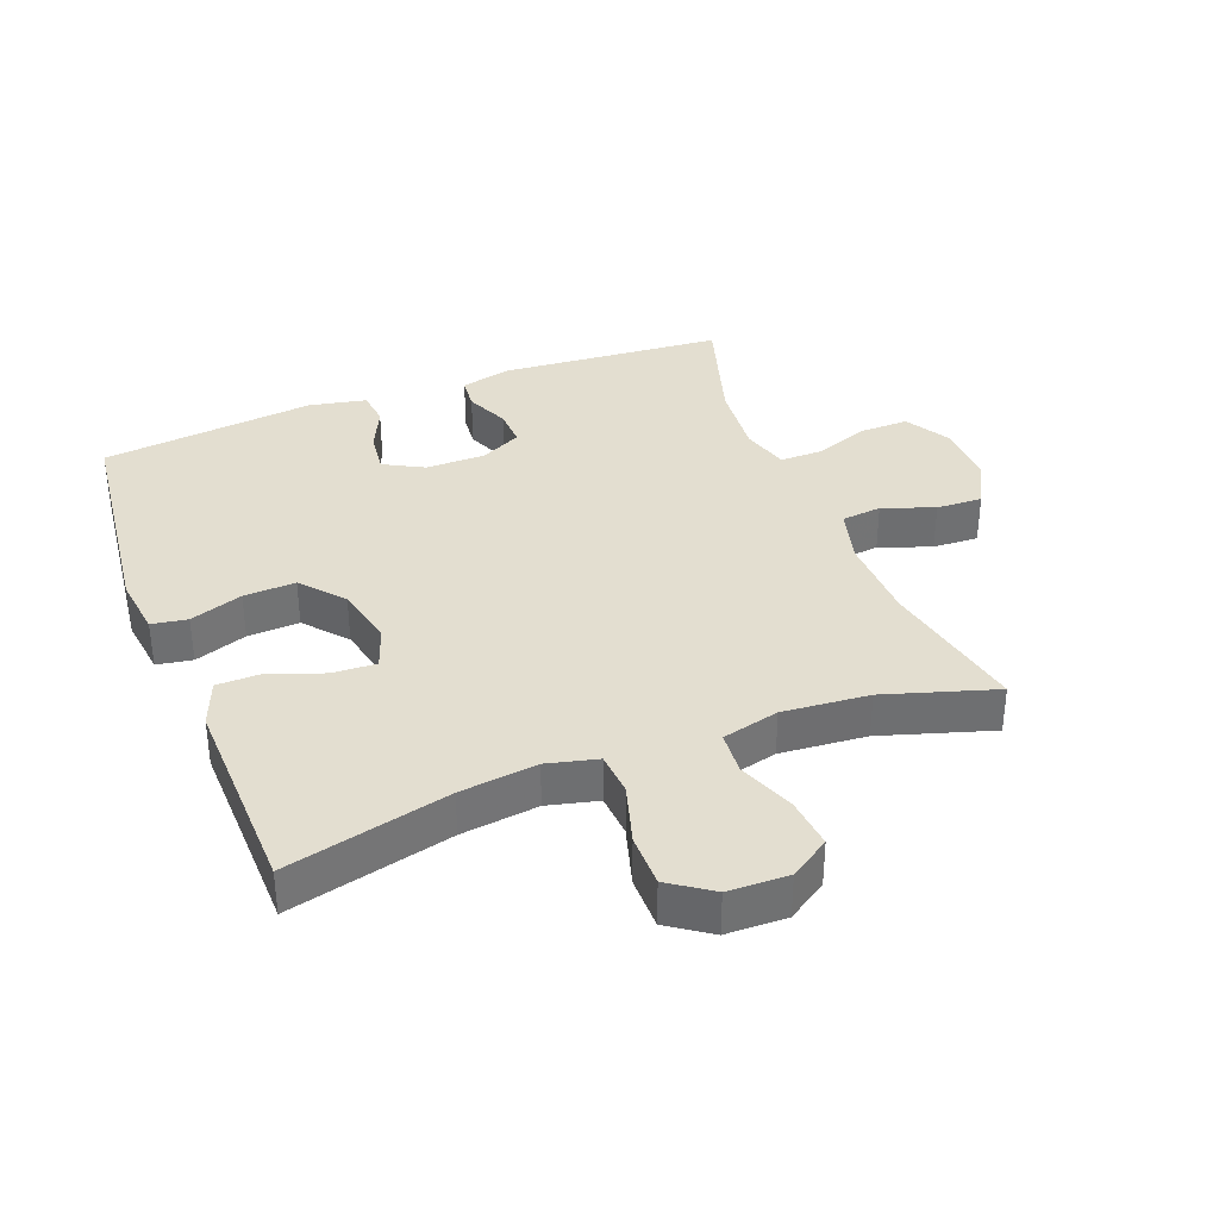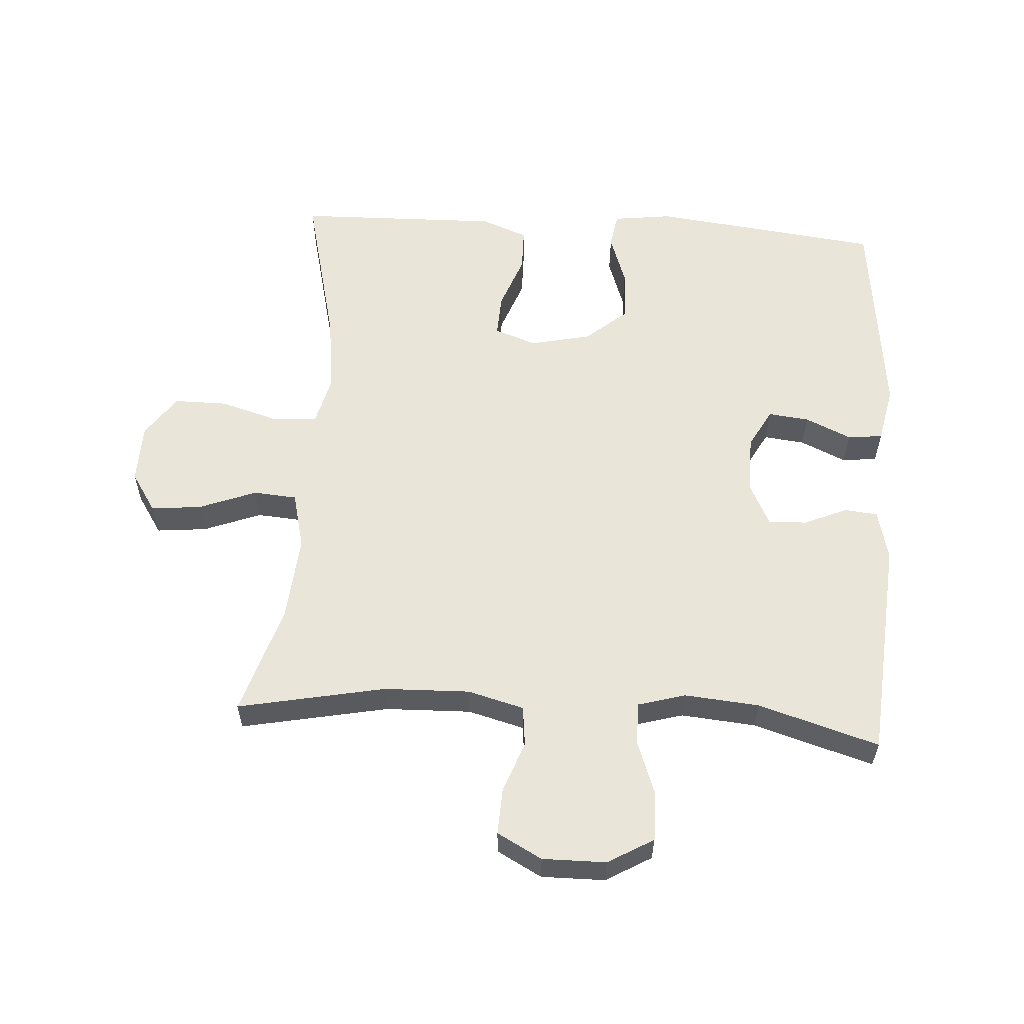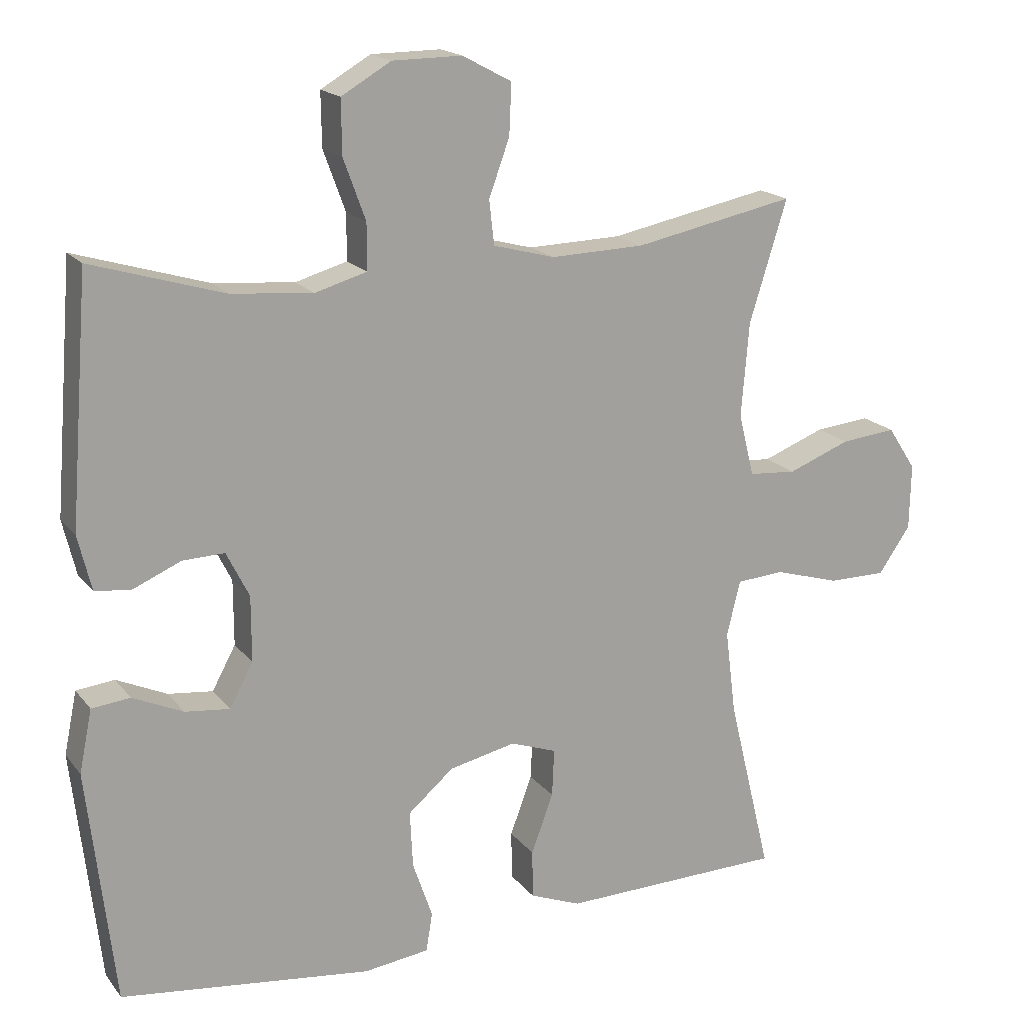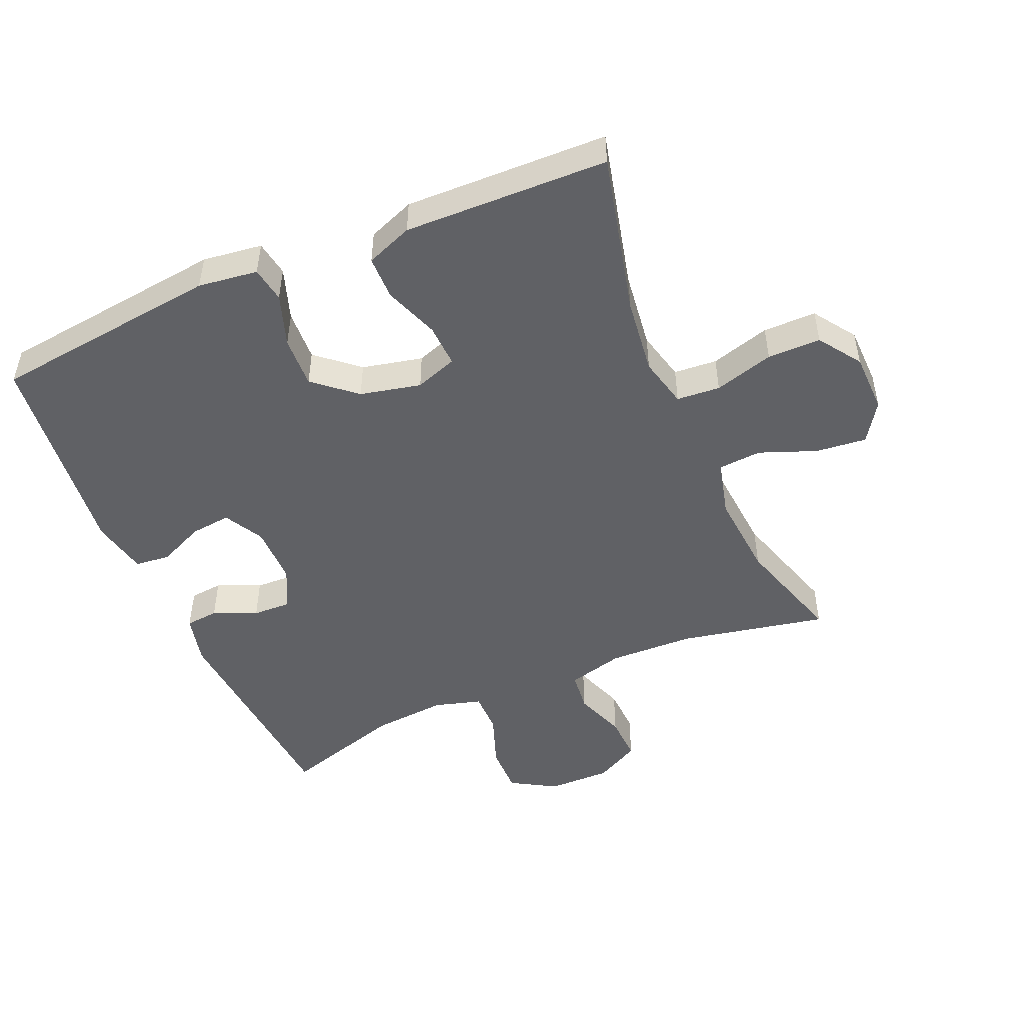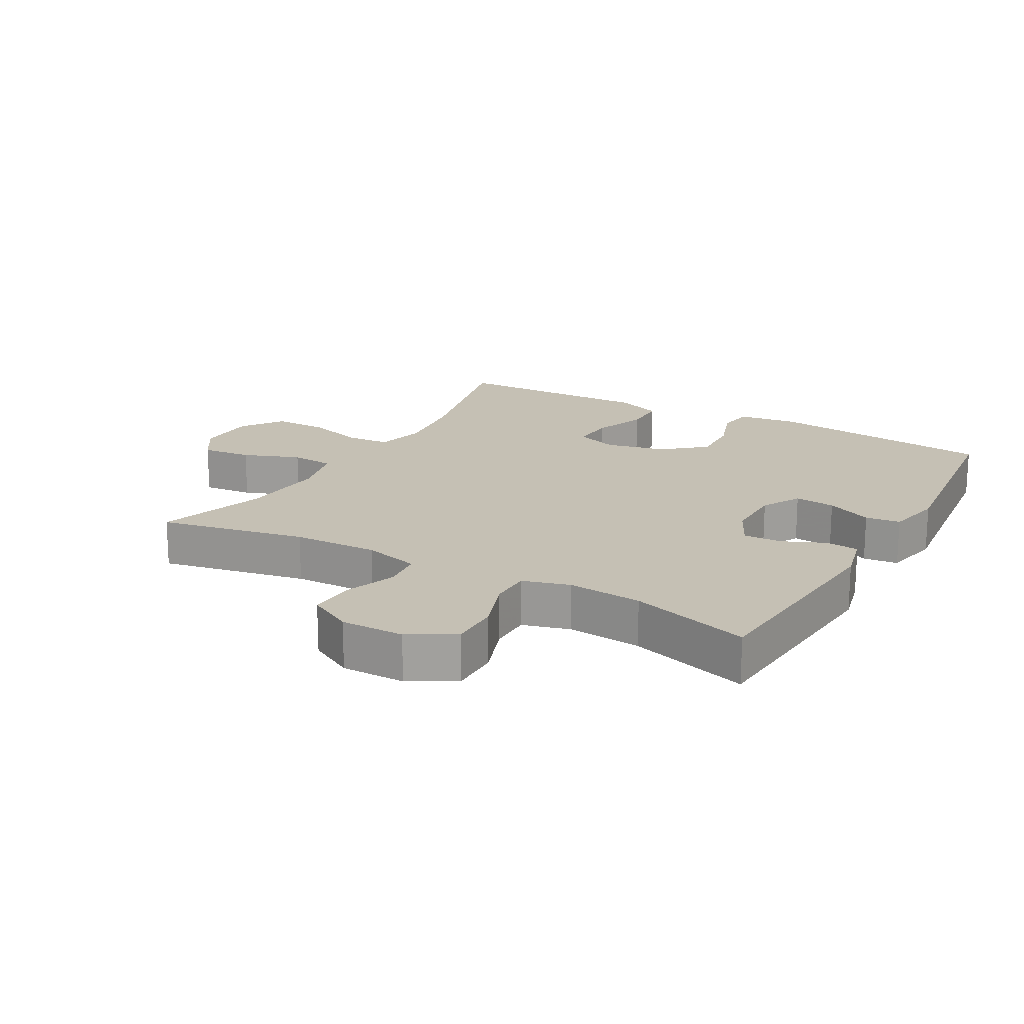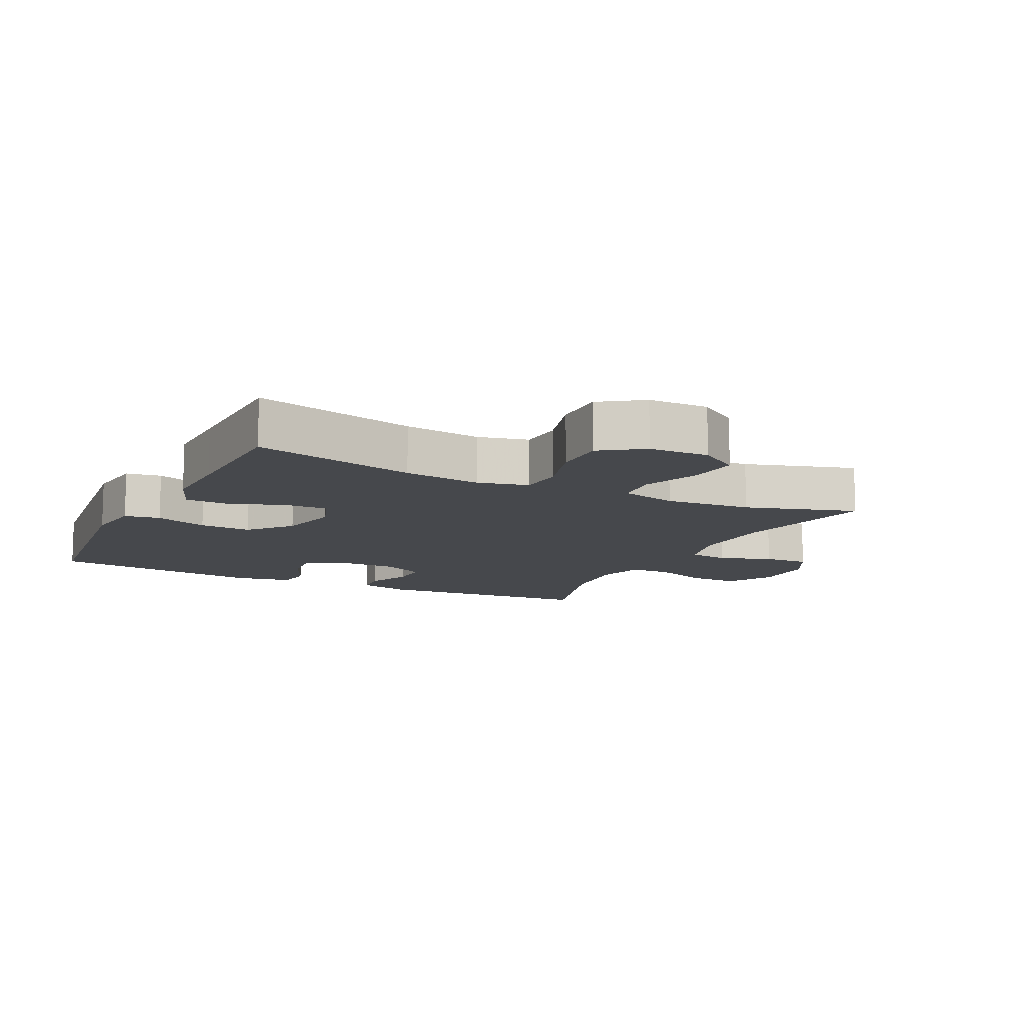
<metadata>
{"format":"obj","ext":"obj","renderer":"f3d","projection":"perspective","resolution":1024,"background":"white","views":[{"elev":35.8,"azim":-111.1,"up":"+Y"},{"elev":57.8,"azim":3.8,"up":"+Y"},{"elev":17.6,"azim":154.6,"up":"+Z"},{"elev":-48.8,"azim":-156.7,"up":"+Y"},{"elev":18.4,"azim":29.6,"up":"+Y"},{"elev":-11.5,"azim":-116.3,"up":"+Y"}]}
</metadata>
<code>
v 0.5 0.07 0.5
v 0.527 0.07 0.155
v 0.508 0.07 0.077
v 0.457 0.07 0.072
v 0.39 0.07 0.101
v 0.331 0.07 0.103
v 0.299 0.07 0.039
v 0.299 0.07 -0.053
v 0.332 0.07 -0.114
v 0.395 0.07 -0.107
v 0.466 0.07 -0.075
v 0.52 0.07 -0.081
v 0.538 0.07 -0.169
v 0.5 0.07 -0.5
v 0.146 0.07 -0.542
v 0.054 0.07 -0.53
v 0.045 0.07 -0.475
v 0.073 0.07 -0.394
v 0.077 0.07 -0.314
v 0.013 0.07 -0.259
v -0.081 0.07 -0.238
v -0.146 0.07 -0.261
v -0.143 0.07 -0.328
v -0.112 0.07 -0.412
v -0.113 0.07 -0.48
v -0.185 0.07 -0.508
v -0.299 0.07 -0.505
v -0.5 0.07 -0.5
v -0.439 0.07 -0.249
v -0.424 0.07 -0.13
v -0.443 0.07 -0.052
v -0.51 0.07 -0.047
v -0.602 0.07 -0.074
v -0.684 0.07 -0.074
v -0.729 0.07 -0.009
v -0.731 0.07 0.084
v -0.691 0.07 0.145
v -0.613 0.07 0.137
v -0.525 0.07 0.103
v -0.458 0.07 0.108
v -0.436 0.07 0.196
v -0.447 0.07 0.329
v -0.5 0.07 0.5
v -0.273 0.07 0.454
v -0.141 0.07 0.45
v -0.054 0.07 0.473
v -0.047 0.07 0.535
v -0.076 0.07 0.615
v -0.079 0.07 0.686
v -0.01 0.07 0.723
v 0.088 0.07 0.722
v 0.158 0.07 0.681
v 0.157 0.07 0.605
v 0.126 0.07 0.52
v 0.126 0.07 0.455
v 0.199 0.07 0.434
v 0.314 0.07 0.444
v 0.5 0 0.5
v 0.527 0 0.155
v 0.508 0 0.077
v 0.457 0 0.072
v 0.39 0 0.101
v 0.331 0 0.103
v 0.299 0 0.039
v 0.299 0 -0.053
v 0.332 0 -0.114
v 0.395 0 -0.107
v 0.466 0 -0.075
v 0.52 0 -0.081
v 0.538 0 -0.169
v 0.5 0 -0.5
v 0.146 0 -0.542
v 0.054 0 -0.53
v 0.045 0 -0.475
v 0.073 0 -0.394
v 0.077 0 -0.314
v 0.013 0 -0.259
v -0.081 0 -0.238
v -0.146 0 -0.261
v -0.143 0 -0.328
v -0.112 0 -0.412
v -0.113 0 -0.48
v -0.185 0 -0.508
v -0.299 0 -0.505
v -0.5 0 -0.5
v -0.439 0 -0.249
v -0.424 0 -0.13
v -0.443 0 -0.052
v -0.51 0 -0.047
v -0.602 0 -0.074
v -0.684 0 -0.074
v -0.729 0 -0.009
v -0.731 0 0.084
v -0.691 0 0.145
v -0.613 0 0.137
v -0.525 0 0.103
v -0.458 0 0.108
v -0.436 0 0.196
v -0.447 0 0.329
v -0.5 0 0.5
v -0.273 0 0.454
v -0.141 0 0.45
v -0.054 0 0.473
v -0.047 0 0.535
v -0.076 0 0.615
v -0.079 0 0.686
v -0.01 0 0.723
v 0.088 0 0.722
v 0.158 0 0.681
v 0.157 0 0.605
v 0.126 0 0.52
v 0.126 0 0.455
v 0.199 0 0.434
v 0.314 0 0.444
f 52 53 54
f 51 52 54
f 50 51 54
f 49 50 54
f 48 49 54
f 47 48 54
f 46 47 54 55
f 45 46 55 56
f 42 43 44
f 44 45 56
f 42 44 56
f 41 42 56
f 37 38 39
f 36 37 39
f 35 36 39
f 34 35 39
f 33 34 39
f 32 33 39
f 31 32 39 40
f 41 56 57
f 40 41 57
f 31 40 57
f 30 31 57
f 25 26 27
f 24 25 27
f 23 24 27
f 27 28 29
f 23 27 29
f 22 23 29
f 16 17 18
f 15 16 18
f 14 15 18
f 13 14 18
f 12 13 18
f 11 12 18
f 10 11 18
f 9 10 18 19
f 8 9 19 20
f 3 4 5
f 2 3 5
f 1 2 5
f 57 1 5
f 57 5 6
f 57 6 7
f 30 57 7
f 29 30 7
f 22 29 7
f 21 22 7
f 7 8 20 21
f 111 110 109
f 111 109 108
f 111 108 107
f 111 107 106
f 111 106 105
f 111 105 104
f 112 111 104 103
f 113 112 103 102
f 101 100 99
f 113 102 101
f 113 101 99
f 113 99 98
f 96 95 94
f 96 94 93
f 96 93 92
f 96 92 91
f 96 91 90
f 96 90 89
f 97 96 89 88
f 114 113 98
f 114 98 97
f 114 97 88
f 114 88 87
f 84 83 82
f 84 82 81
f 84 81 80
f 86 85 84
f 86 84 80
f 86 80 79
f 75 74 73
f 75 73 72
f 75 72 71
f 75 71 70
f 75 70 69
f 75 69 68
f 75 68 67
f 76 75 67 66
f 77 76 66 65
f 62 61 60
f 62 60 59
f 62 59 58
f 62 58 114
f 63 62 114
f 64 63 114
f 64 114 87
f 64 87 86
f 64 86 79
f 64 79 78
f 78 77 65 64
f 1 58 59 2
f 2 59 60 3
f 3 60 61 4
f 4 61 62 5
f 5 62 63 6
f 6 63 64 7
f 7 64 65 8
f 8 65 66 9
f 9 66 67 10
f 10 67 68 11
f 11 68 69 12
f 12 69 70 13
f 13 70 71 14
f 14 71 72 15
f 15 72 73 16
f 16 73 74 17
f 17 74 75 18
f 18 75 76 19
f 19 76 77 20
f 20 77 78 21
f 21 78 79 22
f 22 79 80 23
f 23 80 81 24
f 24 81 82 25
f 25 82 83 26
f 26 83 84 27
f 27 84 85 28
f 28 85 86 29
f 29 86 87 30
f 30 87 88 31
f 31 88 89 32
f 32 89 90 33
f 33 90 91 34
f 34 91 92 35
f 35 92 93 36
f 36 93 94 37
f 37 94 95 38
f 38 95 96 39
f 39 96 97 40
f 40 97 98 41
f 41 98 99 42
f 42 99 100 43
f 43 100 101 44
f 44 101 102 45
f 45 102 103 46
f 46 103 104 47
f 47 104 105 48
f 48 105 106 49
f 49 106 107 50
f 50 107 108 51
f 51 108 109 52
f 52 109 110 53
f 53 110 111 54
f 54 111 112 55
f 55 112 113 56
f 56 113 114 57
f 57 114 58 1

</code>
